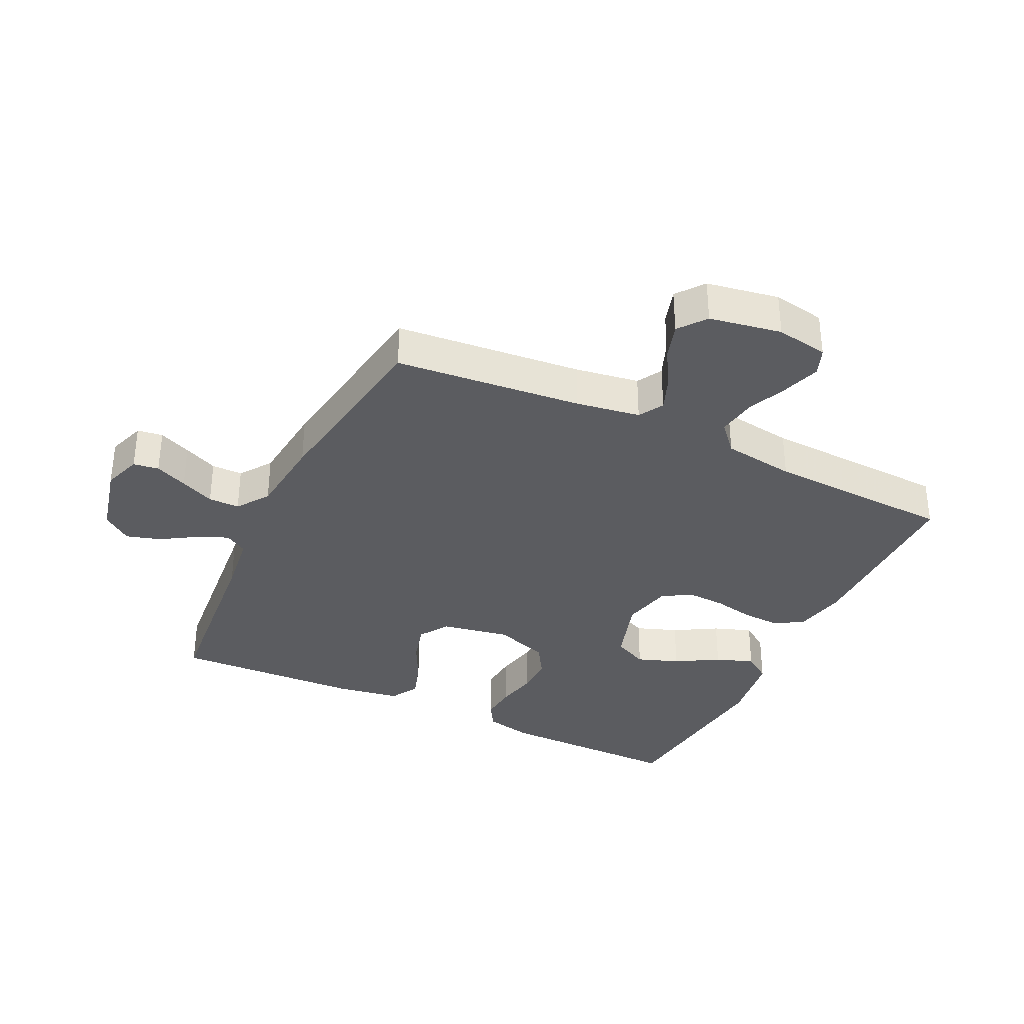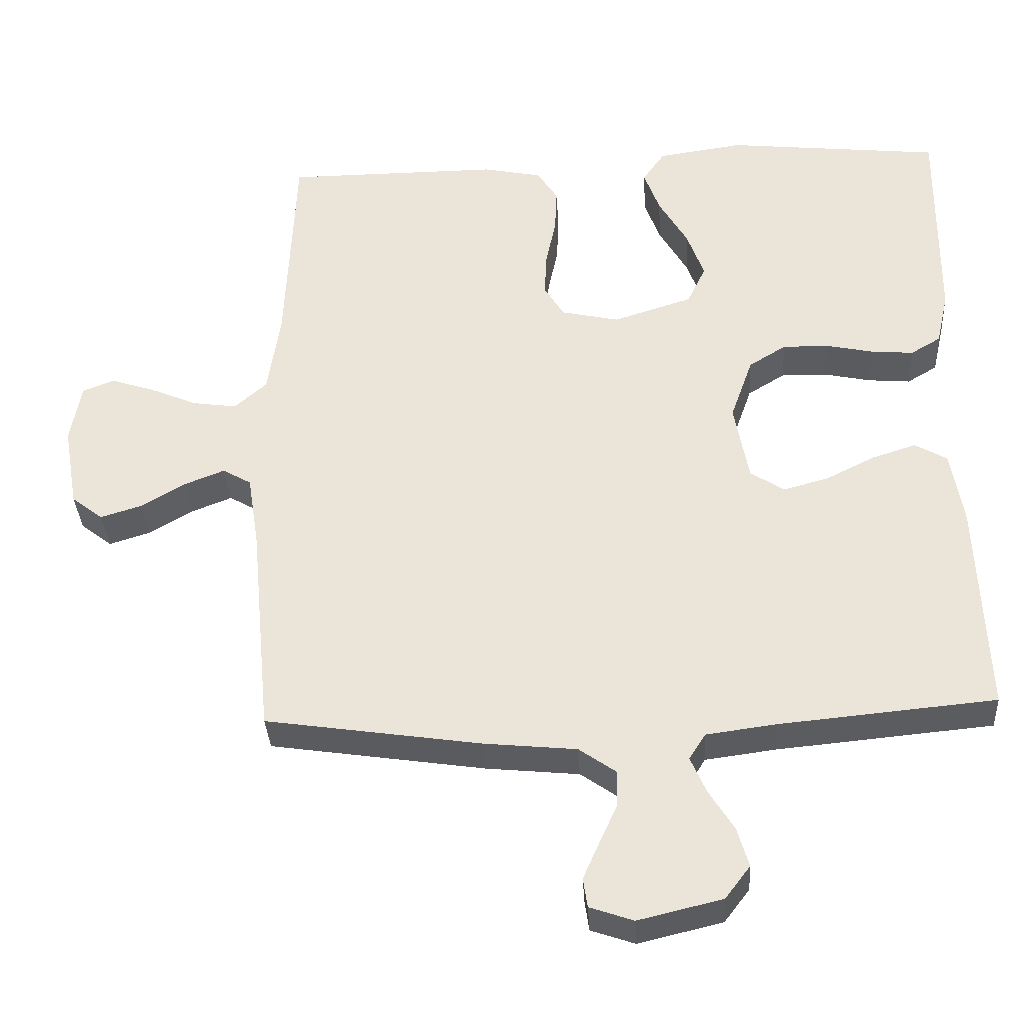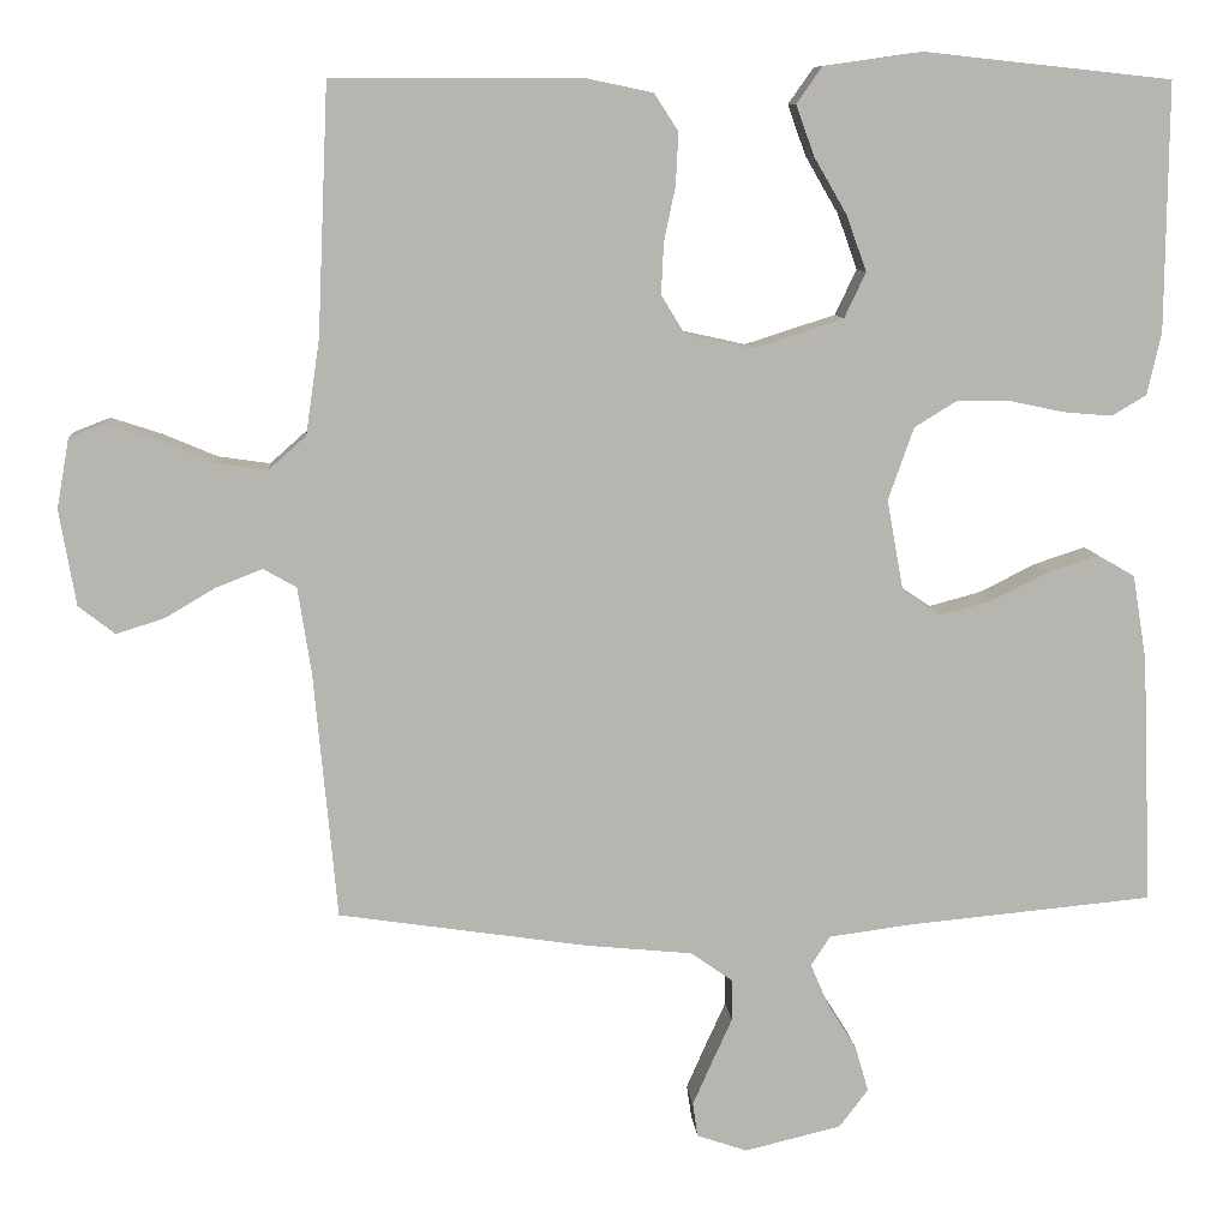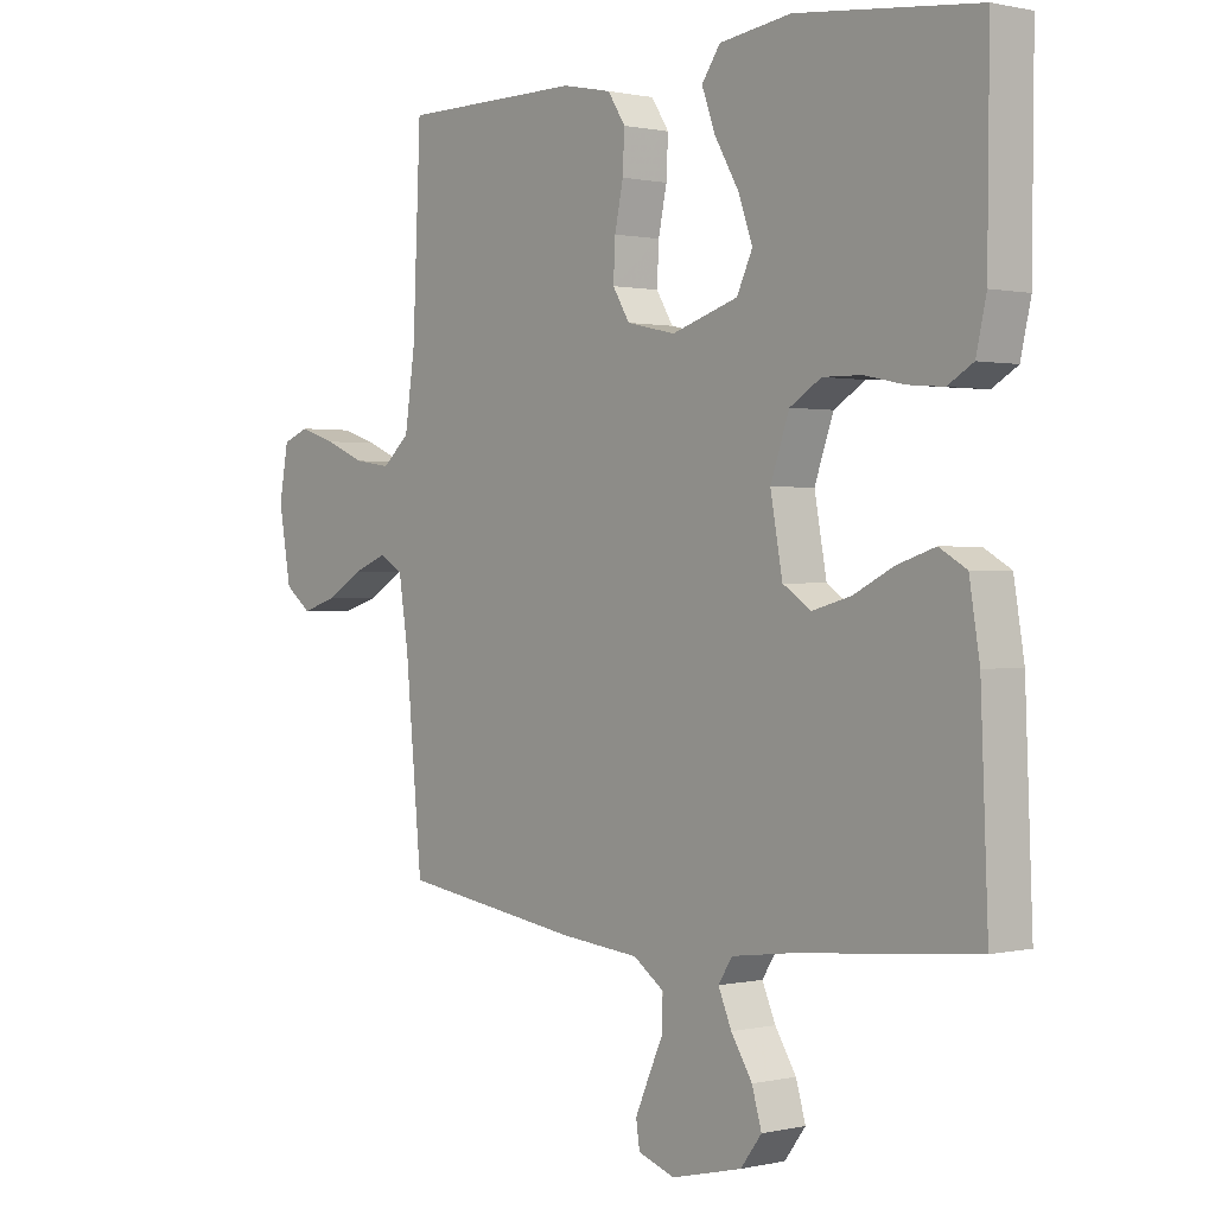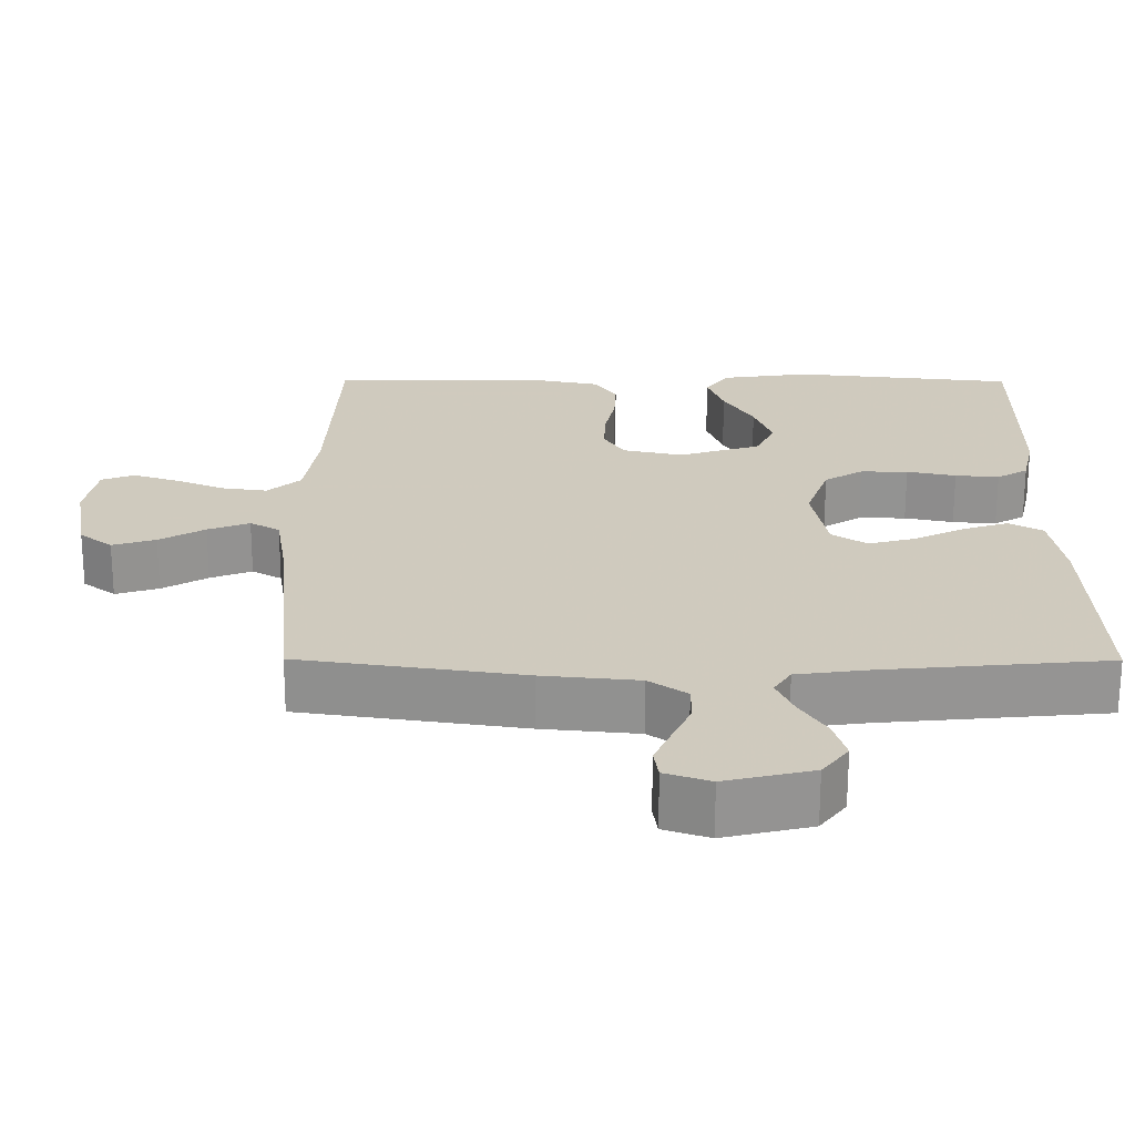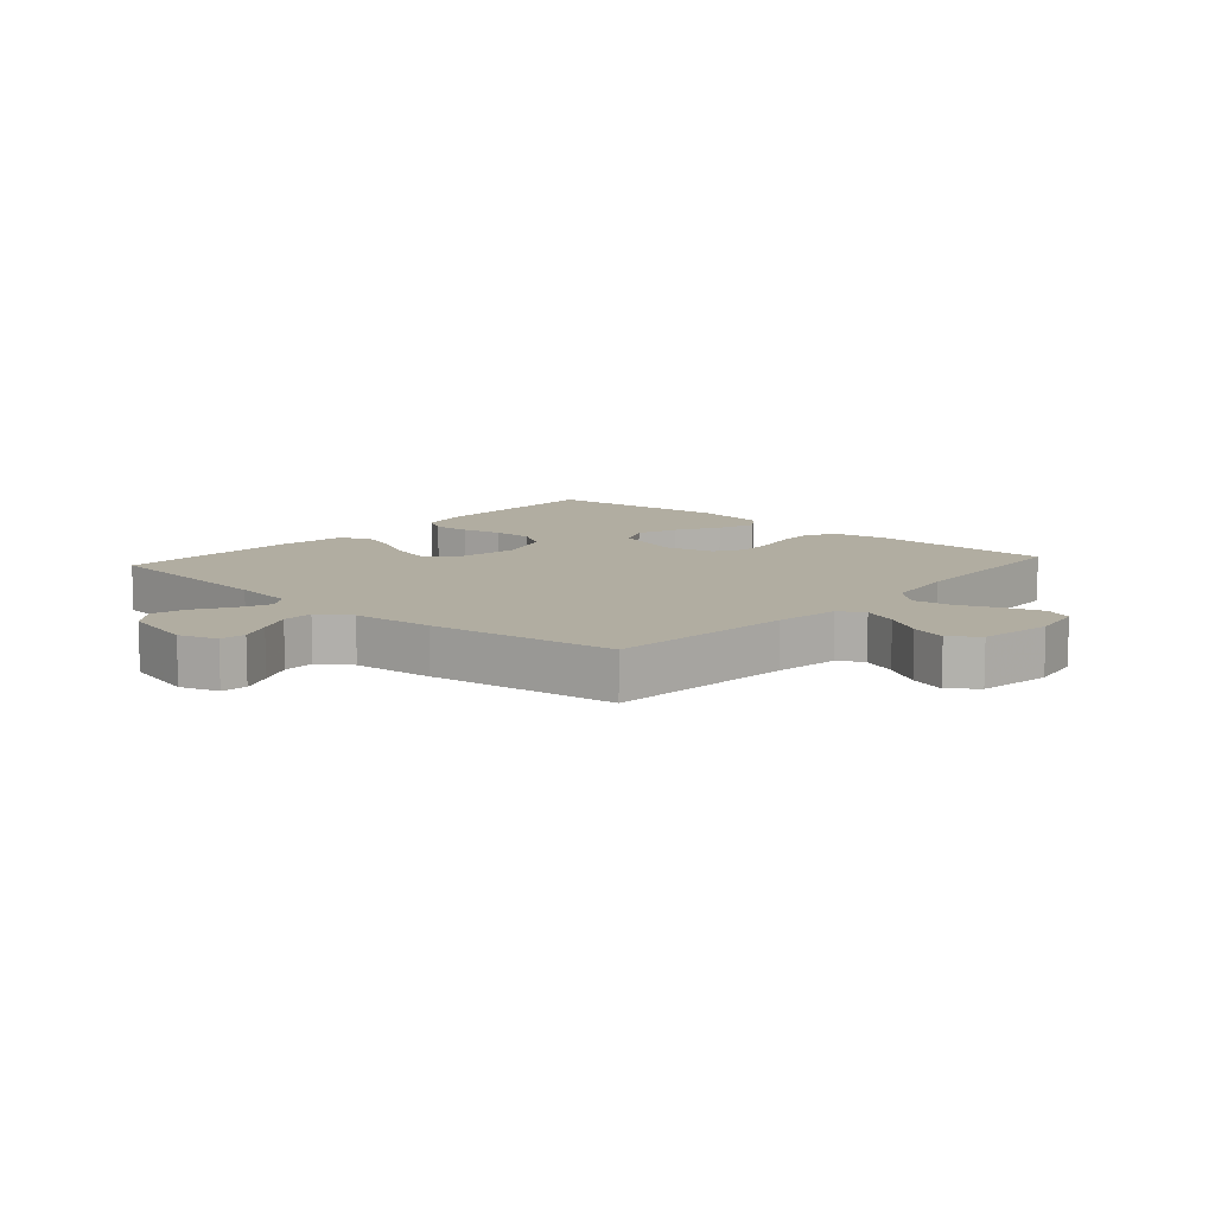
<metadata>
{"format":"obj","ext":"obj","renderer":"f3d","projection":"perspective","resolution":1024,"background":"white","views":[{"elev":-34.6,"azim":-115.6,"up":"+Y"},{"elev":-34.7,"azim":3.3,"up":"+Z"},{"elev":9.3,"azim":-4.8,"up":"+Z"},{"elev":0.6,"azim":49.7,"up":"+Z"},{"elev":-66.8,"azim":-0.1,"up":"+Z"},{"elev":10.3,"azim":-138.4,"up":"+Y"}]}
</metadata>
<code>
v 0.5 0.07 -0.5
v 0.2 0.07 -0.528
v 0.102 0.07 -0.541
v 0.079 0.07 -0.577
v 0.101 0.07 -0.628
v 0.136 0.07 -0.684
v 0.152 0.07 -0.739
v 0.117 0.07 -0.785
v 0 0.07 -0.813
v -0.061 0.07 -0.792
v -0.067 0.07 -0.751
v -0.044 0.07 -0.699
v -0.019 0.07 -0.644
v -0.019 0.07 -0.594
v -0.07 0.07 -0.558
v -0.2 0.07 -0.545
v -0.5 0.07 -0.5
v -0.528 0.07 -0.2
v -0.544 0.07 -0.097
v -0.584 0.07 -0.074
v -0.64 0.07 -0.096
v -0.701 0.07 -0.132
v -0.759 0.07 -0.15
v -0.803 0.07 -0.116
v -0.823 0.07 0
v -0.808 0.07 0.084
v -0.764 0.07 0.101
v -0.703 0.07 0.081
v -0.637 0.07 0.053
v -0.575 0.07 0.044
v -0.53 0.07 0.084
v -0.513 0.07 0.2
v -0.5 0.07 0.5
v -0.2 0.07 0.501
v -0.118 0.07 0.484
v -0.089 0.07 0.439
v -0.092 0.07 0.377
v -0.106 0.07 0.31
v -0.109 0.07 0.248
v -0.081 0.07 0.202
v 0 0.07 0.184
v 0.11 0.07 0.219
v 0.136 0.07 0.274
v 0.112 0.07 0.341
v 0.072 0.07 0.41
v 0.05 0.07 0.471
v 0.081 0.07 0.515
v 0.2 0.07 0.532
v 0.5 0.07 0.5
v 0.497 0.07 0.2
v 0.48 0.07 0.125
v 0.438 0.07 0.1
v 0.379 0.07 0.105
v 0.313 0.07 0.119
v 0.249 0.07 0.12
v 0.197 0.07 0.088
v 0.166 0.07 0
v 0.186 0.07 -0.11
v 0.233 0.07 -0.141
v 0.296 0.07 -0.124
v 0.364 0.07 -0.09
v 0.426 0.07 -0.07
v 0.471 0.07 -0.096
v 0.488 0.07 -0.2
v 0.5 0 -0.5
v 0.2 0 -0.528
v 0.102 0 -0.541
v 0.079 0 -0.577
v 0.101 0 -0.628
v 0.136 0 -0.684
v 0.152 0 -0.739
v 0.117 0 -0.785
v 0 0 -0.813
v -0.061 0 -0.792
v -0.067 0 -0.751
v -0.044 0 -0.699
v -0.019 0 -0.644
v -0.019 0 -0.594
v -0.07 0 -0.558
v -0.2 0 -0.545
v -0.5 0 -0.5
v -0.528 0 -0.2
v -0.544 0 -0.097
v -0.584 0 -0.074
v -0.64 0 -0.096
v -0.701 0 -0.132
v -0.759 0 -0.15
v -0.803 0 -0.116
v -0.823 0 0
v -0.808 0 0.084
v -0.764 0 0.101
v -0.703 0 0.081
v -0.637 0 0.053
v -0.575 0 0.044
v -0.53 0 0.084
v -0.513 0 0.2
v -0.5 0 0.5
v -0.2 0 0.501
v -0.118 0 0.484
v -0.089 0 0.439
v -0.092 0 0.377
v -0.106 0 0.31
v -0.109 0 0.248
v -0.081 0 0.202
v 0 0 0.184
v 0.11 0 0.219
v 0.136 0 0.274
v 0.112 0 0.341
v 0.072 0 0.41
v 0.05 0 0.471
v 0.081 0 0.515
v 0.2 0 0.532
v 0.5 0 0.5
v 0.497 0 0.2
v 0.48 0 0.125
v 0.438 0 0.1
v 0.379 0 0.105
v 0.313 0 0.119
v 0.249 0 0.12
v 0.197 0 0.088
v 0.166 0 0
v 0.186 0 -0.11
v 0.233 0 -0.141
v 0.296 0 -0.124
v 0.364 0 -0.09
v 0.426 0 -0.07
v 0.471 0 -0.096
v 0.488 0 -0.2
f 64 1 2
f 63 64 2
f 62 63 2
f 61 62 2
f 60 61 2
f 59 60 2 3
f 58 59 3 4
f 57 58 4
f 52 53 54
f 51 52 54
f 50 51 54
f 49 50 54
f 48 49 54
f 47 48 54
f 46 47 54
f 45 46 54
f 44 45 54
f 43 44 54 55
f 42 43 55 56
f 36 37 38
f 35 36 38
f 34 35 38
f 33 34 38
f 32 33 38
f 31 32 38 39
f 30 31 39 40
f 27 28 29
f 26 27 29
f 25 26 29
f 24 25 29
f 23 24 29
f 22 23 29
f 21 22 29
f 20 21 29 30
f 30 40 41
f 20 30 41
f 19 20 41
f 15 16 17 18
f 19 41 42
f 18 19 42
f 15 18 42
f 14 15 42
f 11 12 13
f 10 11 13
f 9 10 13
f 8 9 13
f 7 8 13
f 6 7 13
f 5 6 13
f 42 56 57
f 42 57 4
f 14 42 4
f 4 5 13 14
f 66 65 128
f 66 128 127
f 66 127 126
f 66 126 125
f 66 125 124
f 67 66 124 123
f 68 67 123 122
f 68 122 121
f 118 117 116
f 118 116 115
f 118 115 114
f 118 114 113
f 118 113 112
f 118 112 111
f 118 111 110
f 118 110 109
f 118 109 108
f 119 118 108 107
f 120 119 107 106
f 102 101 100
f 102 100 99
f 102 99 98
f 102 98 97
f 102 97 96
f 103 102 96 95
f 104 103 95 94
f 93 92 91
f 93 91 90
f 93 90 89
f 93 89 88
f 93 88 87
f 93 87 86
f 93 86 85
f 94 93 85 84
f 105 104 94
f 105 94 84
f 105 84 83
f 82 81 80 79
f 106 105 83
f 106 83 82
f 106 82 79
f 106 79 78
f 77 76 75
f 77 75 74
f 77 74 73
f 77 73 72
f 77 72 71
f 77 71 70
f 77 70 69
f 121 120 106
f 68 121 106
f 68 106 78
f 78 77 69 68
f 1 65 66 2
f 2 66 67 3
f 3 67 68 4
f 4 68 69 5
f 5 69 70 6
f 6 70 71 7
f 7 71 72 8
f 8 72 73 9
f 9 73 74 10
f 10 74 75 11
f 11 75 76 12
f 12 76 77 13
f 13 77 78 14
f 14 78 79 15
f 15 79 80 16
f 16 80 81 17
f 17 81 82 18
f 18 82 83 19
f 19 83 84 20
f 20 84 85 21
f 21 85 86 22
f 22 86 87 23
f 23 87 88 24
f 24 88 89 25
f 25 89 90 26
f 26 90 91 27
f 27 91 92 28
f 28 92 93 29
f 29 93 94 30
f 30 94 95 31
f 31 95 96 32
f 32 96 97 33
f 33 97 98 34
f 34 98 99 35
f 35 99 100 36
f 36 100 101 37
f 37 101 102 38
f 38 102 103 39
f 39 103 104 40
f 40 104 105 41
f 41 105 106 42
f 42 106 107 43
f 43 107 108 44
f 44 108 109 45
f 45 109 110 46
f 46 110 111 47
f 47 111 112 48
f 48 112 113 49
f 49 113 114 50
f 50 114 115 51
f 51 115 116 52
f 52 116 117 53
f 53 117 118 54
f 54 118 119 55
f 55 119 120 56
f 56 120 121 57
f 57 121 122 58
f 58 122 123 59
f 59 123 124 60
f 60 124 125 61
f 61 125 126 62
f 62 126 127 63
f 63 127 128 64
f 64 128 65 1

</code>
